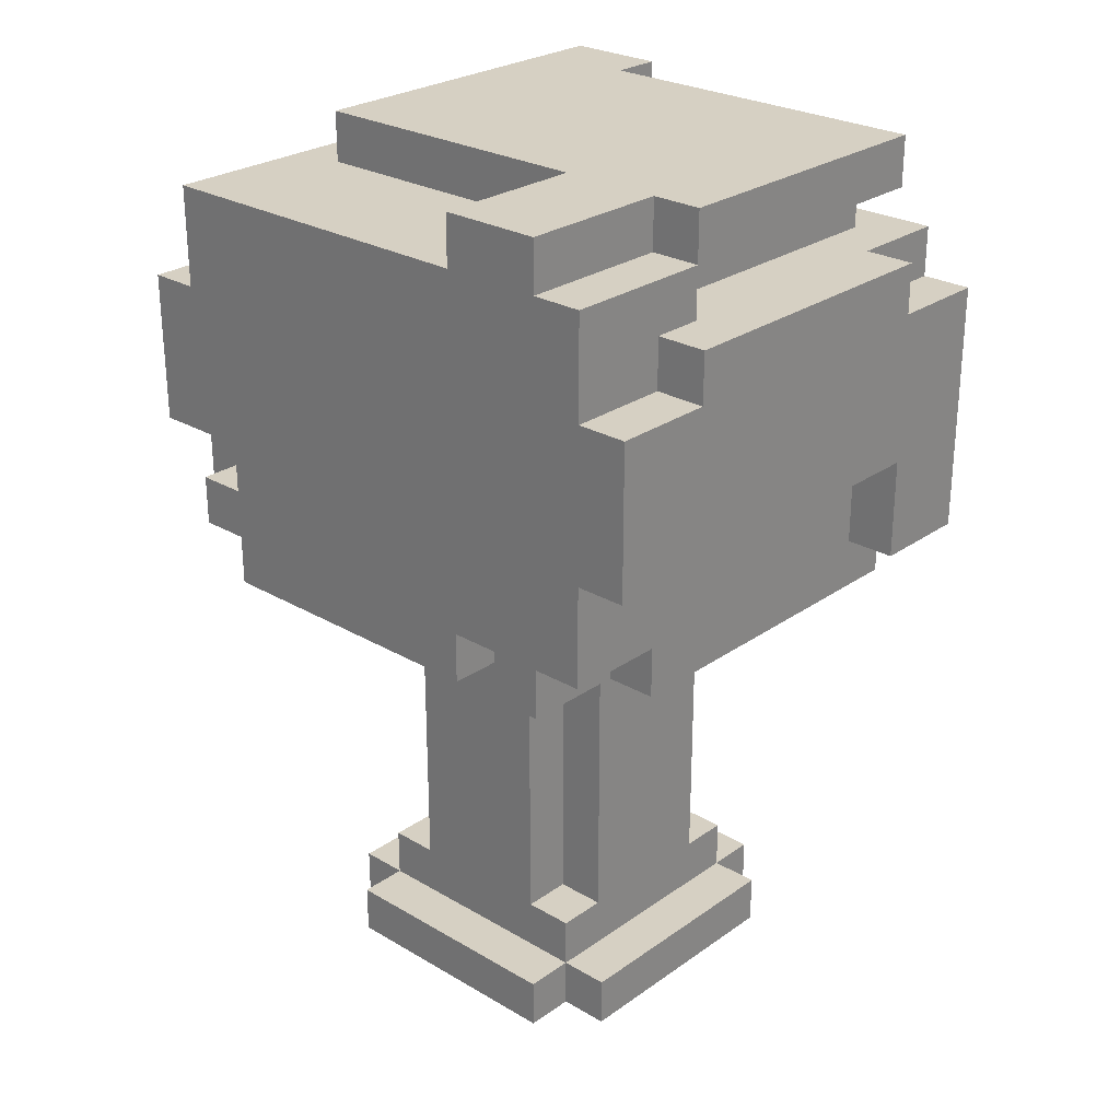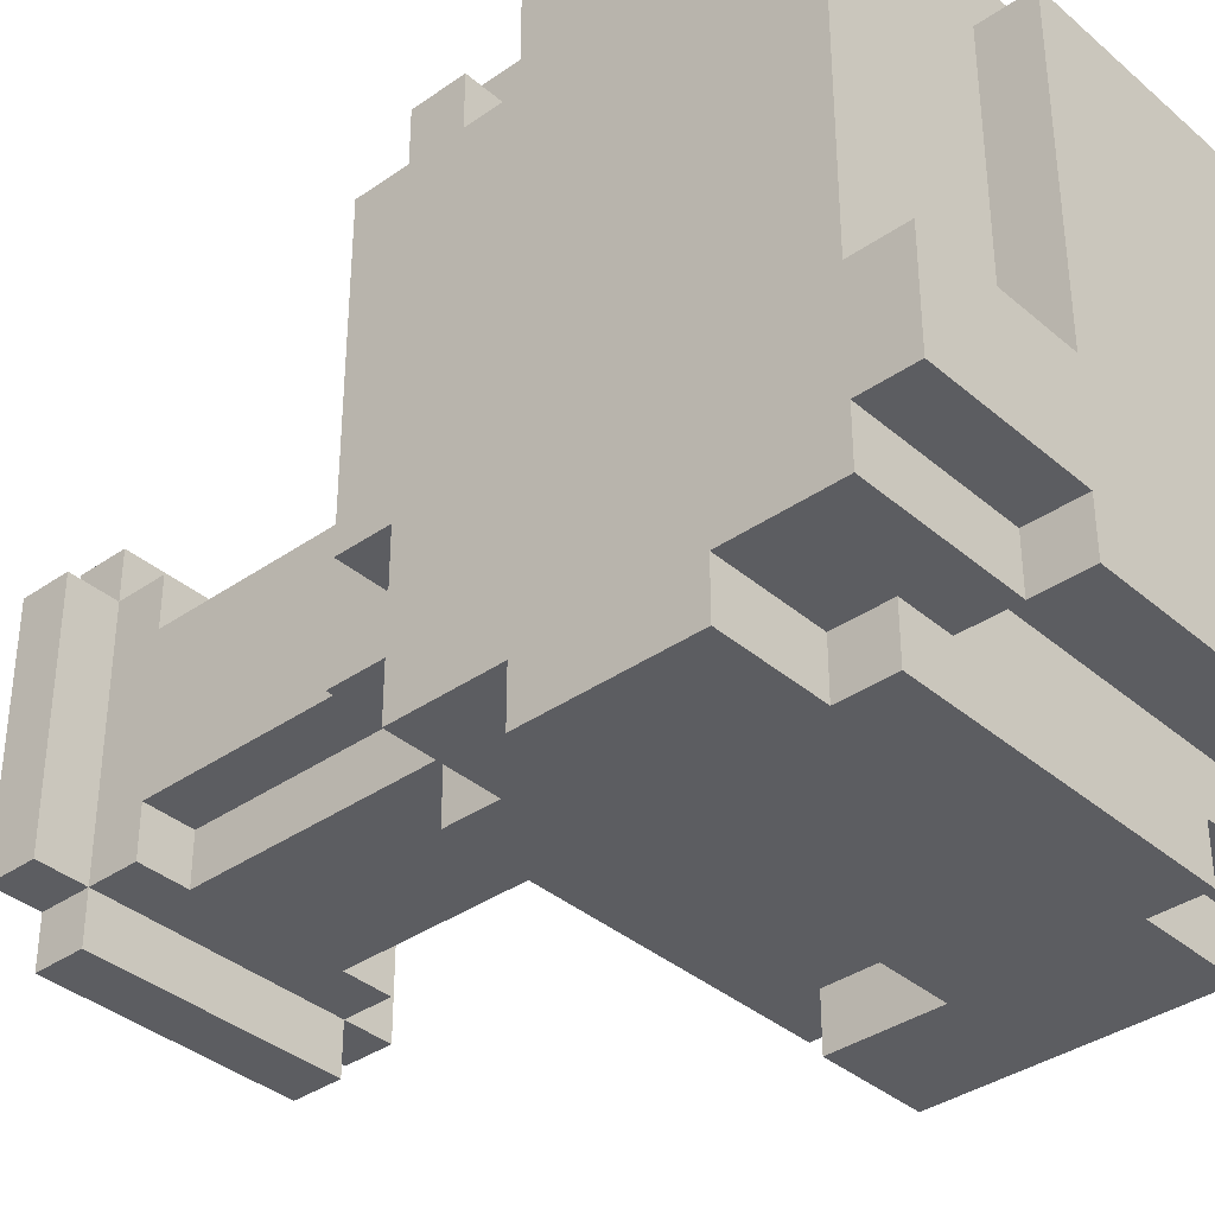
<metadata>
{"format":"obj","ext":"obj","renderer":"f3d","projection":"perspective","resolution":1024,"background":"white","views":[{"elev":26.5,"azim":132.5,"up":"+Y"},{"elev":-36.7,"azim":132.1,"up":"+Z"}]}
</metadata>
<code>
o
v 0.6 1.9 -0.8
v 0.6 1.9 -0.9
v 0.6 1.9 -1.3
v 0.6 1.9 -1.4
v 0.6 2 -0.6
v 0.6 2 -0.8
v 0.6 2 -1.1
v 0.6 2 -1.3
v 0.6 2 -1.4
v 0.6 2 -1.7
v 0.6 2.1 -0.5
v 0.6 2.1 -0.6
v 0.6 2.1 -0.9
v 0.6 2.1 -1.1
v 0.6 2.1 -1.3
v 0.6 2.1 -1.4
v 0.6 2.2 -1.3
v 0.6 2.2 -1.4
v 0.6 2.5 -1.6
v 0.6 2.5 -1.7
v 0.6 2.6 -0.5
v 0.6 2.6 -0.6
v 0.6 2.6 -0.7
v 0.6 2.6 -1.6
v 0.6 2.7 -0.6
v 0.6 2.7 -0.7
v 0.6 2.7 -0.9
v 0.6 2.8 -0.7
v 0.6 2.8 -0.9
v 0.7 1 -0.8
v 0.7 1 -1.3
v 0.7 1.1 -0.8
v 0.7 1.1 -1.3
v 0.7 1.9 -0.7
v 0.7 1.9 -0.8
v 0.7 1.9 -1.4
v 0.7 1.9 -1.6
v 0.7 2 -0.5
v 0.7 2 -0.6
v 0.7 2 -0.7
v 0.7 2 -0.8
v 0.7 2 -1.4
v 0.7 2 -1.6
v 0.7 2.1 -0.5
v 0.7 2.1 -0.6
v 0.7 2.6 -0.7
v 0.7 2.6 -1.5
v 0.7 2.7 -0.7
v 0.7 2.7 -0.9
v 0.7 2.7 -1.5
v 0.7 2.7 -1.6
v 0.7 2.8 -0.9
v 0.7 2.8 -1.6
v 0.8 1 -0.7
v 0.8 1 -0.8
v 0.8 1 -1.3
v 0.8 1 -1.4
v 0.8 1.1 -0.7
v 0.8 1.1 -0.8
v 0.8 1.1 -1.3
v 0.8 1.1 -1.4
v 0.8 1.2 -0.8
v 0.8 1.2 -0.9
v 0.8 1.2 -1.2
v 0.8 1.2 -1.3
v 0.8 1.9 -0.9
v 0.8 1.9 -1.2
v 0.8 1.9 -1.3
v 0.8 2 -1.1
v 0.8 2 -1.2
v 0.8 2 -1.3
v 0.8 2.1 -0.9
v 0.8 2.1 -1.1
v 0.8 2.1 -1.3
v 0.8 2.1 -1.4
v 0.8 2.2 -1.3
v 0.8 2.2 -1.4
v 0.8 2.5 -0.5
v 0.8 2.5 -0.6
v 0.8 2.5 -1.6
v 0.8 2.5 -1.7
v 0.8 2.6 -0.5
v 0.8 2.6 -0.6
v 0.8 2.6 -1.6
v 0.8 2.6 -1.7
v 0.9 1.2 -0.8
v 0.9 1.2 -0.9
v 0.9 1.2 -1.2
v 0.9 1.2 -1.3
v 0.9 1.7 -0.8
v 0.9 1.7 -0.9
v 0.9 1.8 -0.8
v 0.9 1.8 -0.9
v 0.9 1.9 -0.8
v 0.9 1.9 -0.9
v 0.9 1.9 -1.2
v 0.9 1.9 -1.3
v 1 1.7 -0.8
v 1 1.7 -0.9
v 1 1.8 -0.8
v 1 1.8 -0.9
v 1.3 2.6 -1.5
v 1.3 2.6 -1.6
v 1.3 2.7 -1.5
v 1.3 2.7 -1.6
v 0.7 2.5 -0.5
v 0.7 2.5 -0.6
v 0.7 2.6 -0.5
v 0.7 2.6 -0.6
v 0.8 2 -1.6
v 0.8 2 -1.7
v 0.8 2.2 -1.6
v 0.8 2.2 -1.7
v 1.2 1.2 -0.8
v 1.2 1.2 -0.9
v 1.2 1.2 -1.2
v 1.2 1.2 -1.3
v 1.2 1.9 -0.8
v 1.2 1.9 -0.9
v 1.2 1.9 -1.2
v 1.2 1.9 -1.3
v 1.3 1 -0.7
v 1.3 1 -0.8
v 1.3 1 -1.3
v 1.3 1 -1.4
v 1.3 1.1 -0.7
v 1.3 1.1 -0.8
v 1.3 1.1 -1.3
v 1.3 1.1 -1.4
v 1.3 1.2 -0.8
v 1.3 1.2 -0.9
v 1.3 1.2 -1.2
v 1.3 1.2 -1.3
v 1.3 1.9 -0.9
v 1.3 1.9 -1.2
v 1.3 2.7 -0.7
v 1.3 2.7 -1.3
v 1.3 2.7 -1.5
v 1.3 2.7 -1.6
v 1.3 2.8 -0.7
v 1.3 2.8 -1.3
v 1.3 2.8 -1.5
v 1.3 2.8 -1.6
v 1.4 1 -0.8
v 1.4 1 -1.3
v 1.4 1.1 -0.8
v 1.4 1.1 -1.3
v 1.4 1.9 -1.5
v 1.4 1.9 -1.6
v 1.4 2 -1.5
v 1.4 2 -1.6
v 1.4 2.5 -1.6
v 1.4 2.5 -1.7
v 1.4 2.6 -1.6
v 1.4 2.6 -1.7
v 1.5 1.9 -1.3
v 1.5 1.9 -1.4
v 1.5 2 -0.5
v 1.5 2 -0.6
v 1.5 2 -1.3
v 1.5 2 -1.4
v 1.5 2.1 -0.6
v 1.5 2.1 -0.7
v 1.5 2.2 -0.5
v 1.5 2.2 -0.7
v 1.5 2.5 -0.5
v 1.5 2.5 -0.6
v 1.5 2.6 -0.5
v 1.5 2.6 -0.6
v 1.6 1.9 -0.7
v 1.6 1.9 -1.3
v 1.6 1.9 -1.4
v 1.6 1.9 -1.5
v 1.6 2 -0.6
v 1.6 2 -0.7
v 1.6 2 -1.3
v 1.6 2 -1.4
v 1.6 2 -1.5
v 1.6 2 -1.6
v 1.6 2.1 -0.6
v 1.6 2.1 -0.7
v 1.6 2.2 -0.5
v 1.6 2.2 -0.7
v 1.6 2.2 -1.6
v 1.6 2.2 -1.7
v 1.6 2.5 -0.5
v 1.6 2.5 -0.6
v 1.6 2.5 -1.6
v 1.6 2.5 -1.7
v 1.6 2.7 -0.6
v 1.6 2.7 -1.3
v 1.6 2.7 -1.5
v 1.6 2.7 -1.6
v 1.6 2.8 -1.3
v 1.6 2.8 -1.5
v 0.6 2.1 -0.5
v 0.6 2.6 -0.5
v 0.7 2 -0.5
v 0.7 2.1 -0.5
v 0.7 2.5 -0.5
v 0.7 2.6 -0.5
v 0.8 2.5 -0.5
v 0.8 2.6 -0.5
v 1.5 2 -0.5
v 1.5 2.2 -0.5
v 1.5 2.5 -0.5
v 1.5 2.6 -0.5
v 1.6 2.2 -0.5
v 1.6 2.5 -0.5
v 0.6 2 -0.6
v 0.6 2.1 -0.6
v 0.6 2.6 -0.6
v 0.6 2.7 -0.6
v 0.7 2 -0.6
v 0.7 2.1 -0.6
v 0.7 2.5 -0.6
v 0.7 2.6 -0.6
v 0.8 2.5 -0.6
v 0.8 2.6 -0.6
v 1.5 2 -0.6
v 1.5 2.1 -0.6
v 1.5 2.5 -0.6
v 1.5 2.6 -0.6
v 1.6 2 -0.6
v 1.6 2.1 -0.6
v 1.6 2.5 -0.6
v 1.6 2.7 -0.6
v 0.6 2.7 -0.7
v 0.6 2.8 -0.7
v 0.7 1.9 -0.7
v 0.7 2 -0.7
v 0.8 1 -0.7
v 0.8 1.1 -0.7
v 1.3 1 -0.7
v 1.3 1.1 -0.7
v 1.3 2.7 -0.7
v 1.3 2.8 -0.7
v 1.5 2.1 -0.7
v 1.5 2.2 -0.7
v 1.6 1.9 -0.7
v 1.6 2 -0.7
v 1.6 2.1 -0.7
v 1.6 2.2 -0.7
v 0.6 1.9 -0.8
v 0.6 2 -0.8
v 0.7 1 -0.8
v 0.7 1.1 -0.8
v 0.7 1.9 -0.8
v 0.7 2 -0.8
v 0.8 1 -0.8
v 0.8 1.1 -0.8
v 0.8 1.2 -0.8
v 0.9 1.2 -0.8
v 0.9 1.7 -0.8
v 0.9 1.8 -0.8
v 0.9 1.9 -0.8
v 1 1.7 -0.8
v 1 1.8 -0.8
v 1.2 1.2 -0.8
v 1.2 1.9 -0.8
v 1.3 1 -0.8
v 1.3 1.1 -0.8
v 1.3 1.2 -0.8
v 1.4 1 -0.8
v 1.4 1.1 -0.8
v 0.8 1.2 -0.9
v 0.8 1.9 -0.9
v 0.9 1.2 -0.9
v 0.9 1.7 -0.9
v 0.9 1.8 -0.9
v 0.9 1.9 -0.9
v 1 1.7 -0.9
v 1 1.8 -0.9
v 1.2 1.2 -0.9
v 1.2 1.9 -0.9
v 1.3 1.2 -0.9
v 1.3 1.9 -0.9
v 0.6 2 -1.1
v 0.6 2.1 -1.1
v 0.8 2 -1.1
v 0.8 2.1 -1.1
v 0.6 1.9 -1.3
v 0.6 2 -1.3
v 0.8 1.9 -1.3
v 0.8 2 -1.3
v 1.3 2.7 -1.3
v 1.3 2.8 -1.3
v 1.6 2.7 -1.3
v 1.6 2.8 -1.3
v 0.6 2.1 -1.4
v 0.6 2.2 -1.4
v 0.8 2.1 -1.4
v 0.8 2.2 -1.4
v 1.5 1.9 -1.4
v 1.5 2 -1.4
v 1.6 1.9 -1.4
v 1.6 2 -1.4
v 0.6 2.6 -0.7
v 0.6 2.7 -0.7
v 0.7 2.6 -0.7
v 0.7 2.7 -0.7
v 0.6 1.9 -0.9
v 0.6 2.1 -0.9
v 0.6 2.7 -0.9
v 0.6 2.8 -0.9
v 0.7 2.7 -0.9
v 0.7 2.8 -0.9
v 0.8 1.9 -0.9
v 0.8 2.1 -0.9
v 0.8 1.2 -1.2
v 0.8 1.9 -1.2
v 0.9 1.2 -1.2
v 0.9 1.9 -1.2
v 1.2 1.2 -1.2
v 1.2 1.9 -1.2
v 1.3 1.2 -1.2
v 1.3 1.9 -1.2
v 0.6 2.1 -1.3
v 0.6 2.2 -1.3
v 0.7 1 -1.3
v 0.7 1.1 -1.3
v 0.8 1 -1.3
v 0.8 1.1 -1.3
v 0.8 1.2 -1.3
v 0.8 2.1 -1.3
v 0.8 2.2 -1.3
v 0.9 1.2 -1.3
v 0.9 1.9 -1.3
v 1.2 1.2 -1.3
v 1.2 1.9 -1.3
v 1.3 1 -1.3
v 1.3 1.1 -1.3
v 1.3 1.2 -1.3
v 1.4 1 -1.3
v 1.4 1.1 -1.3
v 1.5 1.9 -1.3
v 1.5 2 -1.3
v 1.6 1.9 -1.3
v 1.6 2 -1.3
v 0.6 1.9 -1.4
v 0.6 2 -1.4
v 0.7 1.9 -1.4
v 0.7 2 -1.4
v 0.8 1 -1.4
v 0.8 1.1 -1.4
v 1.3 1 -1.4
v 1.3 1.1 -1.4
v 0.7 2.6 -1.5
v 0.7 2.7 -1.5
v 1.3 2.6 -1.5
v 1.3 2.7 -1.5
v 1.3 2.8 -1.5
v 1.4 1.9 -1.5
v 1.4 2 -1.5
v 1.6 1.9 -1.5
v 1.6 2 -1.5
v 1.6 2.7 -1.5
v 1.6 2.8 -1.5
v 0.6 2.5 -1.6
v 0.6 2.6 -1.6
v 0.7 1.9 -1.6
v 0.7 2 -1.6
v 0.7 2.7 -1.6
v 0.7 2.8 -1.6
v 0.8 2 -1.6
v 0.8 2.2 -1.6
v 0.8 2.5 -1.6
v 0.8 2.6 -1.6
v 1.3 2.6 -1.6
v 1.3 2.7 -1.6
v 1.3 2.8 -1.6
v 1.4 1.9 -1.6
v 1.4 2 -1.6
v 1.4 2.5 -1.6
v 1.4 2.6 -1.6
v 1.6 2 -1.6
v 1.6 2.2 -1.6
v 1.6 2.5 -1.6
v 1.6 2.7 -1.6
v 0.6 2 -1.7
v 0.6 2.5 -1.7
v 0.8 2 -1.7
v 0.8 2.2 -1.7
v 0.8 2.5 -1.7
v 0.8 2.6 -1.7
v 1.4 2.5 -1.7
v 1.4 2.6 -1.7
v 1.6 2.2 -1.7
v 1.6 2.5 -1.7
v 0.8 1 -0.7
v 1.3 1 -0.7
v 0.7 1 -0.8
v 0.8 1 -0.8
v 1.3 1 -0.8
v 1.4 1 -0.8
v 0.7 1 -1.3
v 0.8 1 -1.3
v 1.3 1 -1.3
v 1.4 1 -1.3
v 0.8 1 -1.4
v 1.3 1 -1.4
v 0.9 1.8 -0.8
v 1 1.8 -0.8
v 0.9 1.8 -0.9
v 1 1.8 -0.9
v 0.7 1.9 -0.7
v 1.6 1.9 -0.7
v 0.6 1.9 -0.8
v 0.7 1.9 -0.8
v 0.9 1.9 -0.8
v 1.2 1.9 -0.8
v 0.6 1.9 -0.9
v 0.8 1.9 -0.9
v 0.9 1.9 -0.9
v 1.2 1.9 -0.9
v 1.3 1.9 -0.9
v 0.8 1.9 -1.2
v 0.9 1.9 -1.2
v 1.2 1.9 -1.2
v 1.3 1.9 -1.2
v 0.6 1.9 -1.3
v 0.8 1.9 -1.3
v 0.9 1.9 -1.3
v 1.2 1.9 -1.3
v 1.5 1.9 -1.3
v 1.6 1.9 -1.3
v 0.6 1.9 -1.4
v 0.7 1.9 -1.4
v 1.5 1.9 -1.4
v 1.6 1.9 -1.4
v 1.4 1.9 -1.5
v 1.6 1.9 -1.5
v 0.7 1.9 -1.6
v 1.4 1.9 -1.6
v 0.7 2 -0.5
v 1.5 2 -0.5
v 0.6 2 -0.6
v 0.7 2 -0.6
v 1.5 2 -0.6
v 1.6 2 -0.6
v 0.7 2 -0.7
v 1.6 2 -0.7
v 0.6 2 -0.8
v 0.7 2 -0.8
v 0.6 2 -1.1
v 0.8 2 -1.1
v 0.8 2 -1.2
v 0.6 2 -1.3
v 0.8 2 -1.3
v 1.5 2 -1.3
v 1.6 2 -1.3
v 0.6 2 -1.4
v 0.7 2 -1.4
v 1.5 2 -1.4
v 1.6 2 -1.4
v 1.4 2 -1.5
v 1.6 2 -1.5
v 0.7 2 -1.6
v 0.8 2 -1.6
v 1.4 2 -1.6
v 1.6 2 -1.6
v 0.6 2 -1.7
v 0.8 2 -1.7
v 0.6 2.1 -0.5
v 0.7 2.1 -0.5
v 0.6 2.1 -0.6
v 0.7 2.1 -0.6
v 0.6 2.1 -0.9
v 0.8 2.1 -0.9
v 0.6 2.1 -1.1
v 0.8 2.1 -1.1
v 1.5 2.2 -0.5
v 1.6 2.2 -0.5
v 1.5 2.2 -0.7
v 1.6 2.2 -0.7
v 0.6 2.2 -1.3
v 0.8 2.2 -1.3
v 0.6 2.2 -1.4
v 0.8 2.2 -1.4
v 0.8 2.2 -1.6
v 1.6 2.2 -1.6
v 0.8 2.2 -1.7
v 1.6 2.2 -1.7
v 0.6 2.7 -0.7
v 0.7 2.7 -0.7
v 0.6 2.7 -0.9
v 0.7 2.7 -0.9
v 0.7 2.7 -1.5
v 1.3 2.7 -1.5
v 0.7 2.7 -1.6
v 1.3 2.7 -1.6
v 0.8 1.1 -0.7
v 1.3 1.1 -0.7
v 0.7 1.1 -0.8
v 0.8 1.1 -0.8
v 1.3 1.1 -0.8
v 1.4 1.1 -0.8
v 0.7 1.1 -1.3
v 0.8 1.1 -1.3
v 1.3 1.1 -1.3
v 1.4 1.1 -1.3
v 0.8 1.1 -1.4
v 1.3 1.1 -1.4
v 0.8 1.2 -0.8
v 0.9 1.2 -0.8
v 1.2 1.2 -0.8
v 1.3 1.2 -0.8
v 0.8 1.2 -0.9
v 0.9 1.2 -0.9
v 1.2 1.2 -0.9
v 1.3 1.2 -0.9
v 0.8 1.2 -1.2
v 0.9 1.2 -1.2
v 1.2 1.2 -1.2
v 1.3 1.2 -1.2
v 0.8 1.2 -1.3
v 0.9 1.2 -1.3
v 1.2 1.2 -1.3
v 1.3 1.2 -1.3
v 0.9 1.7 -0.8
v 1 1.7 -0.8
v 0.9 1.7 -0.9
v 1 1.7 -0.9
v 1.5 2.1 -0.6
v 1.6 2.1 -0.6
v 1.5 2.1 -0.7
v 1.6 2.1 -0.7
v 0.6 2.1 -1.3
v 0.8 2.1 -1.3
v 0.6 2.1 -1.4
v 0.8 2.1 -1.4
v 0.7 2.5 -0.5
v 0.8 2.5 -0.5
v 1.5 2.5 -0.5
v 1.6 2.5 -0.5
v 0.7 2.5 -0.6
v 0.8 2.5 -0.6
v 1.5 2.5 -0.6
v 1.6 2.5 -0.6
v 0.6 2.5 -1.6
v 0.8 2.5 -1.6
v 1.4 2.5 -1.6
v 1.6 2.5 -1.6
v 0.6 2.5 -1.7
v 0.8 2.5 -1.7
v 1.4 2.5 -1.7
v 1.6 2.5 -1.7
v 0.6 2.6 -0.5
v 0.7 2.6 -0.5
v 0.8 2.6 -0.5
v 1.5 2.6 -0.5
v 0.6 2.6 -0.6
v 0.7 2.6 -0.6
v 0.8 2.6 -0.6
v 1.5 2.6 -0.6
v 0.6 2.6 -0.7
v 0.7 2.6 -0.7
v 0.7 2.6 -1.5
v 1.3 2.6 -1.5
v 0.6 2.6 -1.6
v 0.8 2.6 -1.6
v 1.3 2.6 -1.6
v 1.4 2.6 -1.6
v 0.8 2.6 -1.7
v 1.4 2.6 -1.7
v 0.6 2.7 -0.6
v 1.6 2.7 -0.6
v 0.6 2.7 -0.7
v 1.3 2.7 -0.7
v 1.3 2.7 -1.3
v 1.6 2.7 -1.3
v 1.3 2.7 -1.5
v 1.6 2.7 -1.5
v 1.3 2.7 -1.6
v 1.6 2.7 -1.6
v 0.6 2.8 -0.7
v 1.3 2.8 -0.7
v 0.6 2.8 -0.9
v 0.7 2.8 -0.9
v 1.3 2.8 -1.3
v 1.6 2.8 -1.3
v 1.3 2.8 -1.5
v 1.6 2.8 -1.5
v 0.7 2.8 -1.6
v 1.3 2.8 -1.6
f 6 2 1
f 8 4 3
f 9 4 8
f 12 6 5
f 13 2 6
f 13 6 12
f 14 10 9
f 14 8 7
f 14 9 8
f 15 10 14
f 16 10 15
f 17 13 12
f 17 12 11
f 17 15 14
f 17 14 13
f 18 10 16
f 19 10 18
f 19 18 17
f 20 10 19
f 21 17 11
f 21 19 17
f 22 19 21
f 23 19 22
f 24 19 23
f 25 23 22
f 26 23 25
f 28 27 26
f 29 27 28
f 32 31 30
f 33 31 32
f 40 35 34
f 41 35 40
f 42 37 36
f 43 37 42
f 44 39 38
f 45 39 44
f 48 47 46
f 49 47 48
f 50 47 49
f 52 51 50
f 52 50 49
f 53 51 52
f 58 55 54
f 59 55 58
f 60 57 56
f 61 57 60
f 62 60 59
f 63 60 62
f 64 60 63
f 65 60 64
f 66 64 63
f 67 64 66
f 69 67 66
f 70 68 67
f 70 67 69
f 71 68 70
f 72 69 66
f 73 69 72
f 76 75 74
f 77 75 76
f 82 79 78
f 83 79 82
f 84 81 80
f 85 81 84
f 90 87 86
f 91 87 90
f 94 93 92
f 95 93 94
f 96 89 88
f 97 89 96
f 100 99 98
f 101 99 100
f 104 103 102
f 105 103 104
f 106 107 108
f 108 107 109
f 110 111 112
f 112 111 113
f 114 115 118
f 118 115 119
f 116 117 120
f 120 117 121
f 122 123 126
f 126 123 127
f 124 125 128
f 128 125 129
f 127 128 130
f 130 128 131
f 131 128 132
f 132 128 133
f 131 132 134
f 134 132 135
f 136 137 140
f 140 137 141
f 138 139 142
f 142 139 143
f 144 145 146
f 146 145 147
f 148 149 150
f 150 149 151
f 152 153 154
f 154 153 155
f 156 157 160
f 160 157 161
f 158 159 162
f 158 162 164
f 162 163 164
f 164 163 165
f 166 167 168
f 168 167 169
f 170 171 175
f 175 171 176
f 172 173 177
f 177 173 178
f 175 176 180
f 178 179 180
f 177 178 180
f 176 177 180
f 174 175 180
f 180 179 181
f 181 179 183
f 183 179 184
f 182 183 186
f 184 185 186
f 183 184 186
f 186 185 187
f 187 185 188
f 188 185 189
f 187 188 190
f 190 188 191
f 191 188 192
f 192 188 193
f 191 192 194
f 194 192 195
f 199 197 196
f 200 197 199
f 201 197 200
f 202 199 198
f 202 200 199
f 204 202 198
f 204 203 202
f 205 203 204
f 206 203 205
f 207 203 206
f 208 206 205
f 209 206 208
f 214 211 210
f 215 211 214
f 217 213 212
f 218 217 216
f 219 213 217
f 219 217 218
f 223 213 219
f 224 221 220
f 225 221 224
f 226 223 222
f 227 213 223
f 227 223 226
f 234 233 232
f 235 233 234
f 236 229 228
f 237 229 236
f 240 231 230
f 241 231 240
f 242 239 238
f 243 239 242
f 248 245 244
f 249 245 248
f 250 247 246
f 251 247 250
f 253 252 251
f 257 254 253
f 258 256 255
f 259 253 251
f 259 258 257
f 259 257 253
f 260 256 258
f 260 258 259
f 262 259 251
f 263 259 262
f 264 262 261
f 265 262 264
f 268 267 266
f 269 267 268
f 270 267 269
f 271 267 270
f 272 270 269
f 273 270 272
f 276 275 274
f 277 275 276
f 280 279 278
f 281 279 280
f 284 283 282
f 285 283 284
f 288 287 286
f 289 287 288
f 292 291 290
f 293 291 292
f 296 295 294
f 297 295 296
f 298 299 300
f 300 299 301
f 304 305 306
f 306 305 307
f 302 303 308
f 308 303 309
f 310 311 312
f 312 311 313
f 314 315 316
f 316 315 317
f 320 321 322
f 322 321 323
f 318 319 325
f 325 319 326
f 323 324 327
f 323 327 329
f 327 328 329
f 329 328 330
f 323 329 332
f 332 329 333
f 331 332 334
f 334 332 335
f 336 337 338
f 338 337 339
f 340 341 342
f 342 341 343
f 344 345 346
f 346 345 347
f 348 349 350
f 350 349 351
f 353 354 355
f 355 354 356
f 351 352 357
f 357 352 358
f 361 362 365
f 359 360 367
f 367 360 368
f 363 364 370
f 370 364 371
f 365 366 372
f 361 365 372
f 372 366 373
f 369 370 375
f 373 366 376
f 376 366 377
f 374 375 378
f 375 370 379
f 378 375 379
f 380 381 382
f 382 381 383
f 383 381 384
f 384 385 386
f 383 384 386
f 386 385 387
f 383 386 388
f 388 386 389
f 393 391 390
f 394 391 393
f 396 393 392
f 396 395 394
f 396 394 393
f 397 395 396
f 398 395 397
f 399 395 398
f 400 398 397
f 401 398 400
f 404 403 402
f 405 403 404
f 409 407 406
f 410 407 409
f 411 407 410
f 412 409 408
f 412 410 409
f 413 410 412
f 414 410 413
f 415 407 411
f 416 407 415
f 420 407 416
f 422 418 417
f 423 418 422
f 424 420 419
f 425 407 420
f 425 420 424
f 426 407 425
f 427 423 422
f 427 424 423
f 427 425 424
f 427 422 421
f 428 425 427
f 429 425 428
f 431 430 429
f 431 429 428
f 432 430 431
f 433 431 428
f 434 431 433
f 438 436 435
f 439 436 438
f 441 438 437
f 441 440 439
f 441 439 438
f 442 440 441
f 443 441 437
f 444 441 443
f 447 446 445
f 448 447 445
f 449 447 448
f 454 451 450
f 455 451 454
f 458 453 452
f 460 457 456
f 461 457 460
f 462 459 458
f 462 458 452
f 463 459 462
f 466 465 464
f 467 465 466
f 470 469 468
f 471 469 470
f 474 473 472
f 475 473 474
f 478 477 476
f 479 477 478
f 482 481 480
f 483 481 482
f 486 485 484
f 487 485 486
f 490 489 488
f 491 489 490
f 492 493 495
f 495 493 496
f 494 495 498
f 498 495 499
f 496 497 500
f 500 497 501
f 499 500 502
f 502 500 503
f 504 505 508
f 508 505 509
f 506 507 510
f 510 507 511
f 512 513 516
f 516 513 517
f 514 515 518
f 518 515 519
f 520 521 522
f 522 521 523
f 524 525 526
f 526 525 527
f 528 529 530
f 530 529 531
f 532 533 536
f 536 533 537
f 534 535 538
f 538 535 539
f 540 541 544
f 544 541 545
f 542 543 546
f 546 543 547
f 548 549 552
f 552 549 553
f 550 551 554
f 554 551 555
f 556 557 558
f 556 558 560
f 558 559 560
f 560 559 561
f 561 559 562
f 562 563 564
f 561 562 564
f 564 563 565
f 566 567 568
f 568 567 569
f 569 567 570
f 570 567 571
f 572 573 574
f 574 573 575
f 576 577 578
f 578 577 579
f 579 577 580
f 579 580 582
f 580 581 582
f 582 581 583
f 579 582 584
f 584 582 585

</code>
